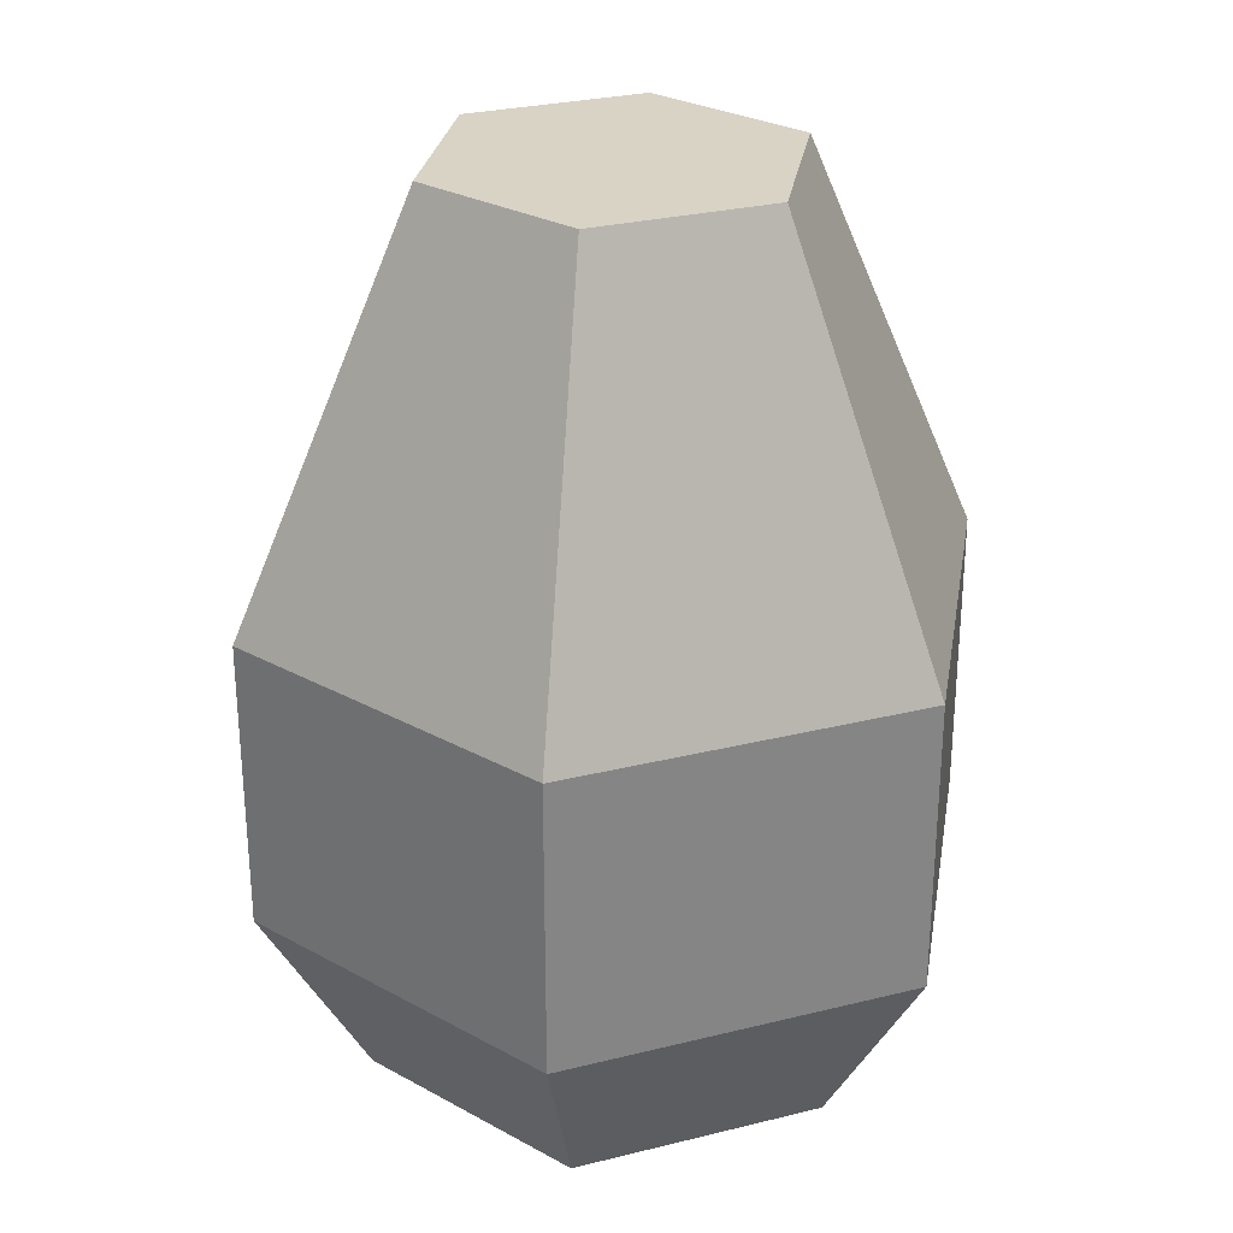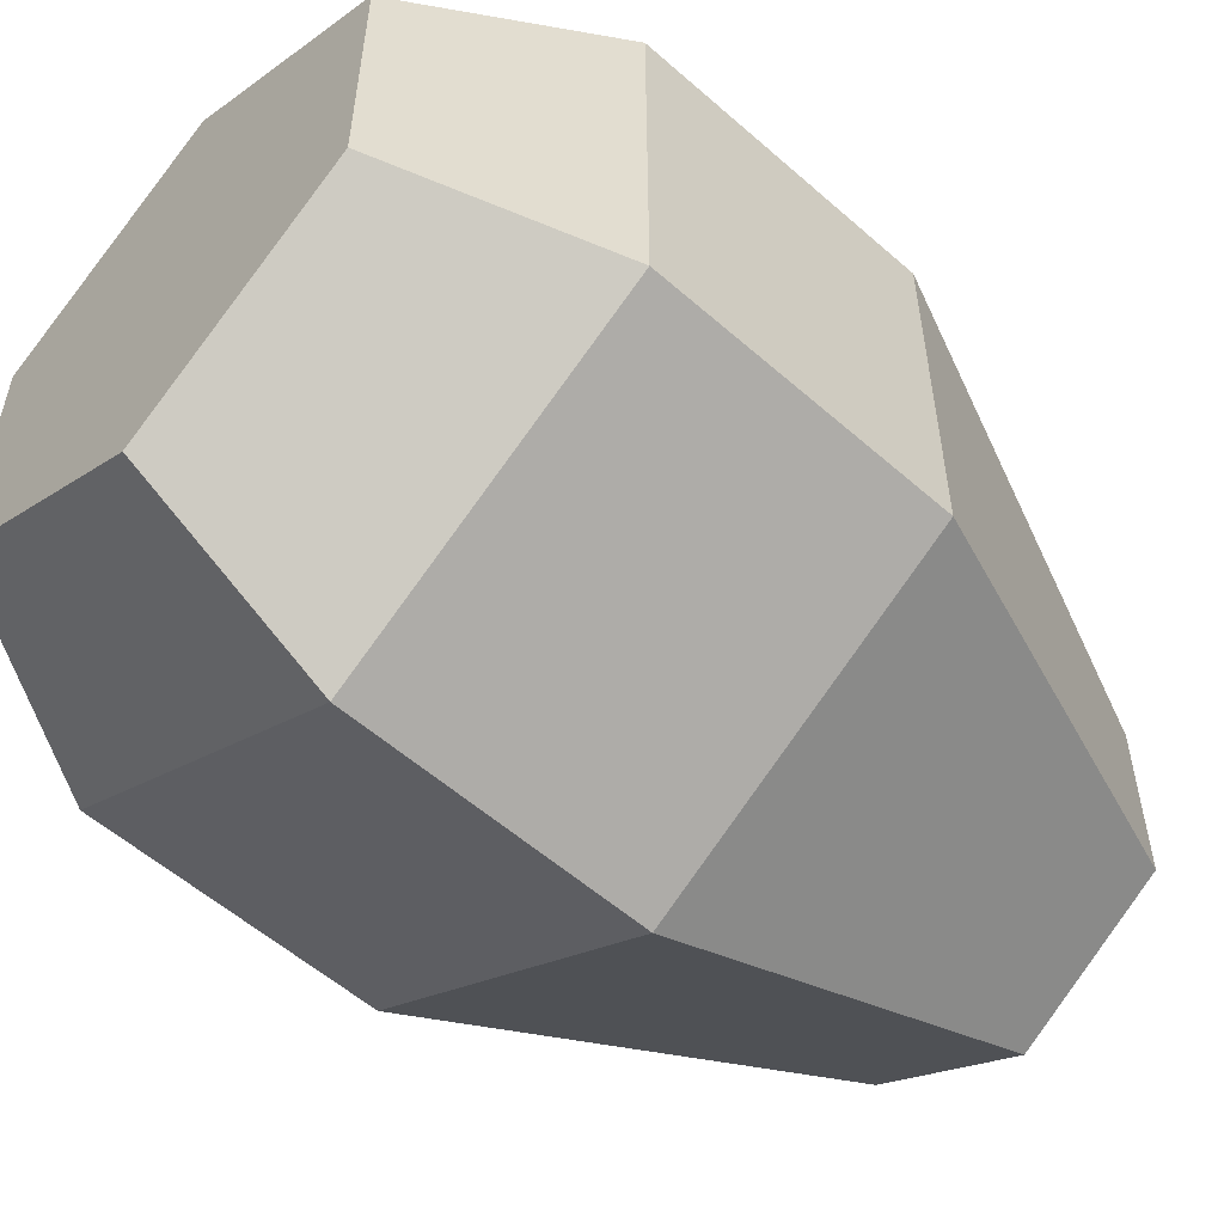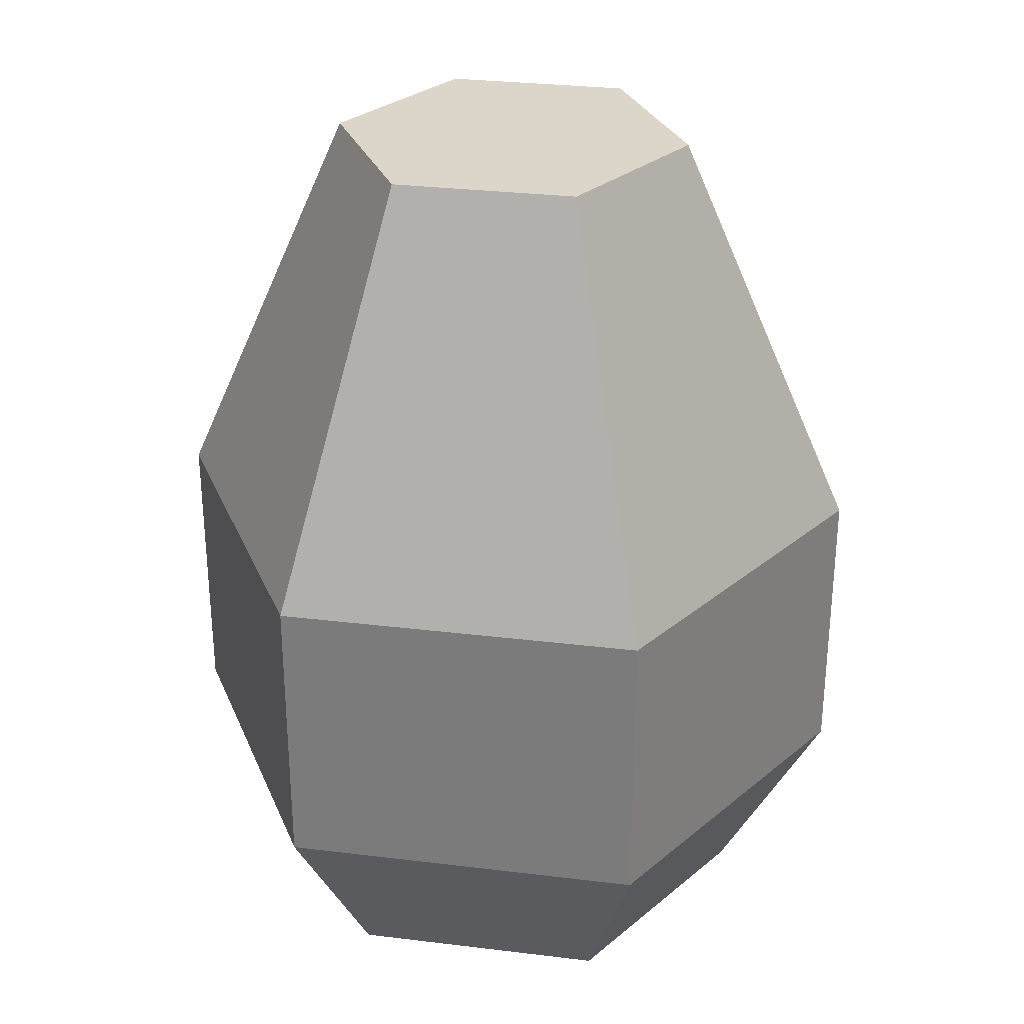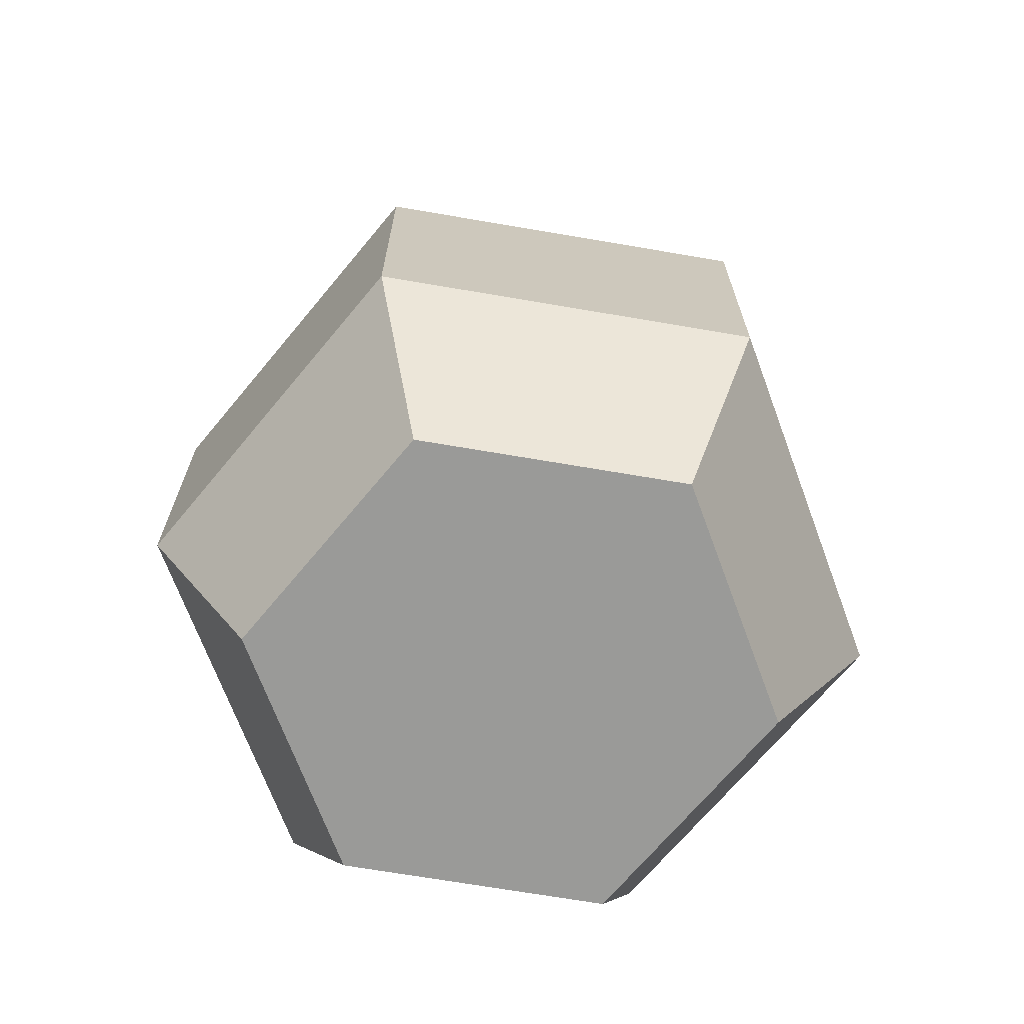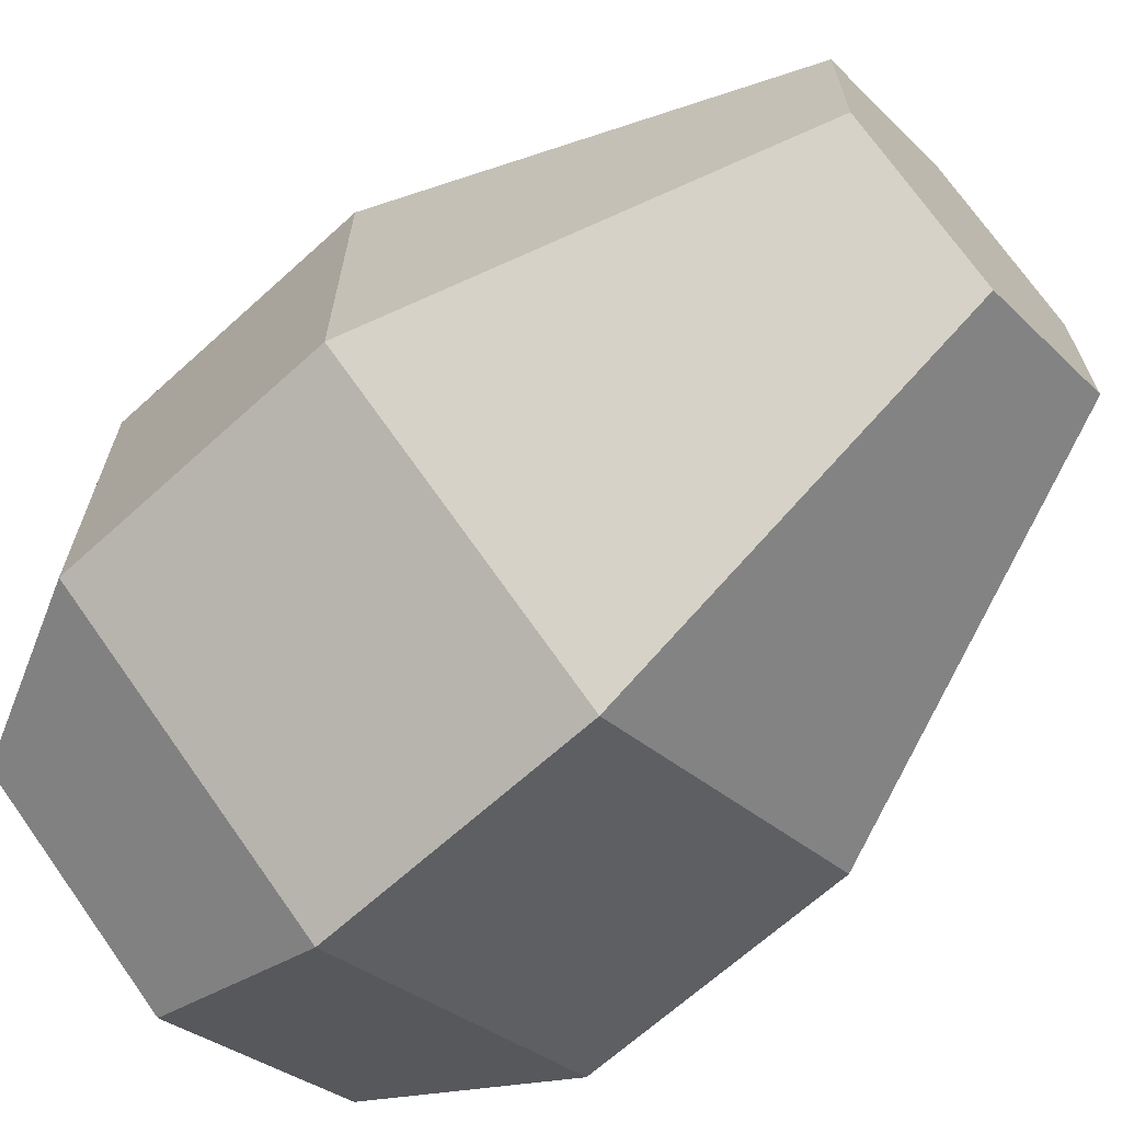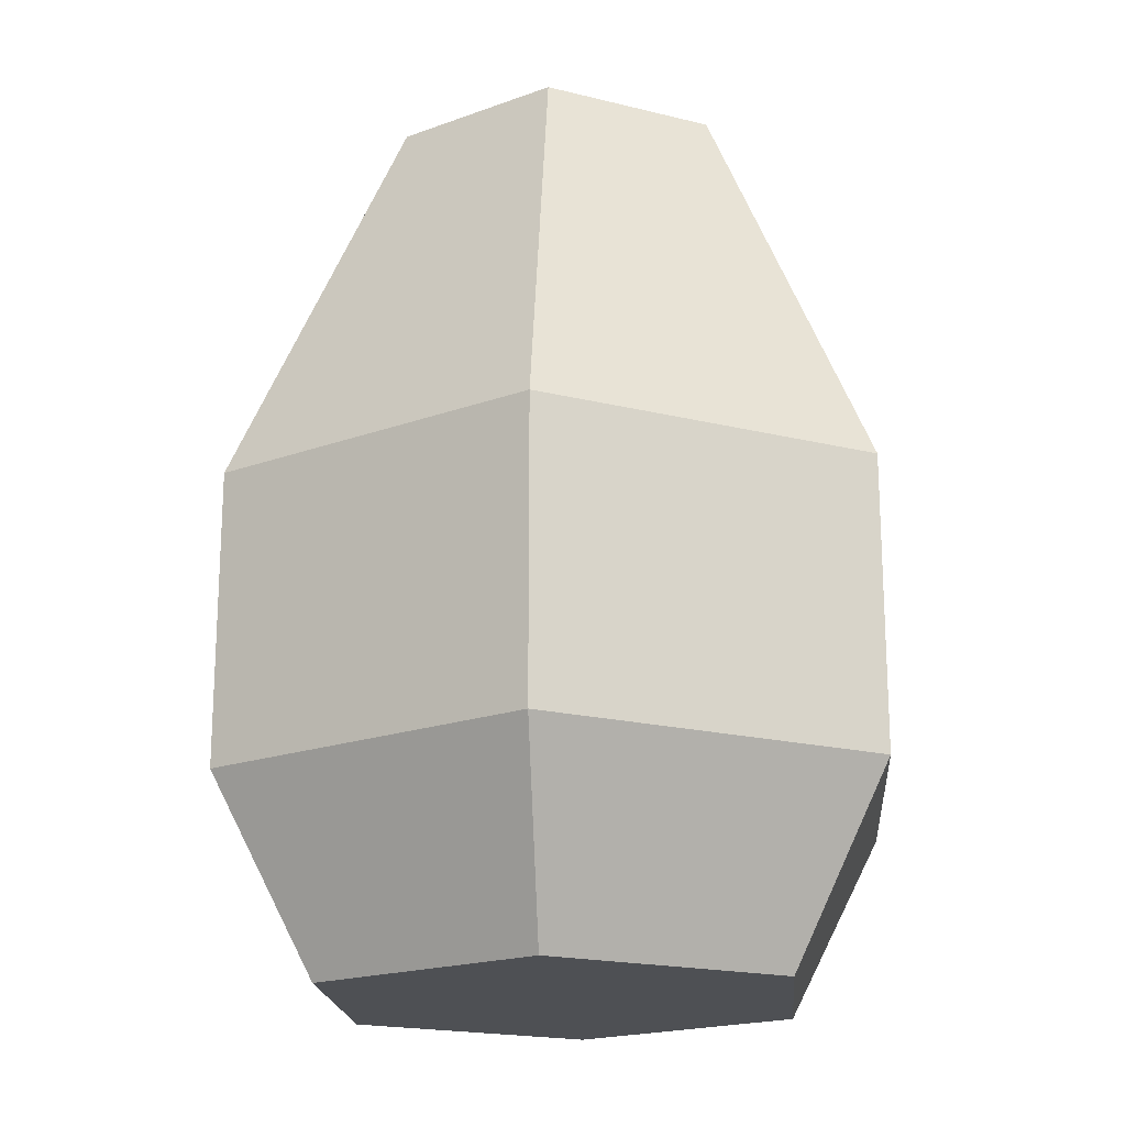
<metadata>
{"format":"obj","ext":"obj","renderer":"f3d","projection":"perspective","resolution":1024,"background":"white","views":[{"elev":28.3,"azim":-110.5,"up":"+Y"},{"elev":-55.9,"azim":47.3,"up":"+Z"},{"elev":29.9,"azim":-79.9,"up":"+Y"},{"elev":-69.2,"azim":20.3,"up":"+Y"},{"elev":-67.4,"azim":132.2,"up":"+Z"},{"elev":-19.0,"azim":-115.3,"up":"+Y"}]}
</metadata>
<code>
o avocado
v 0 0.0458 0.08672
v -0.05289 -0 0.03053
v 0 -0 0.06107
v -0.0751 0.0458 0.04336
v 0.05289 -0 0.03053
v 0.0751 0.0458 -0.04336
v 0.0751 0.0458 0.04336
v 0.05289 0 -0.03053
v -0 0.0458 -0.08672
v -0 0 -0.06107
v -0.05289 0 -0.03053
v 0 0.2137 0.04336
v -0.03755 0.2137 -0.02168
v -0.03755 0.2137 0.02168
v -0 0.2137 -0.04336
v 0.03755 0.2137 0.02168
v 0.03755 0.2137 -0.02168
v -0.0751 0.0458 -0.04336
v 0.0751 0.1161 0.04336
v 0 0.1161 0.08672
v -0.0751 0.1161 -0.04336
v -0.0751 0.1161 0.04336
v -0 0.1161 -0.08672
v 0.0751 0.1161 -0.04336
f 1 2 3
f 2 1 4
f 5 6 7
f 6 5 8
f 9 8 10
f 8 9 6
f 10 2 11
f 2 10 3
f 3 10 8
f 3 8 5
f 12 13 14
f 13 12 15
f 15 12 16
f 15 16 17
f 18 10 11
f 10 18 9
f 18 2 4
f 2 18 11
f 7 3 5
f 3 7 1
f 19 1 7
f 1 19 20
f 21 4 22
f 4 21 18
f 21 9 18
f 9 21 23
f 6 19 7
f 19 6 24
f 23 6 9
f 6 23 24
f 15 24 23
f 24 15 17
f 20 4 1
f 4 20 22
f 16 20 19
f 20 16 12
f 13 23 21
f 23 13 15
f 24 16 19
f 16 24 17
f 12 22 20
f 22 12 14
f 14 21 22
f 21 14 13

</code>
